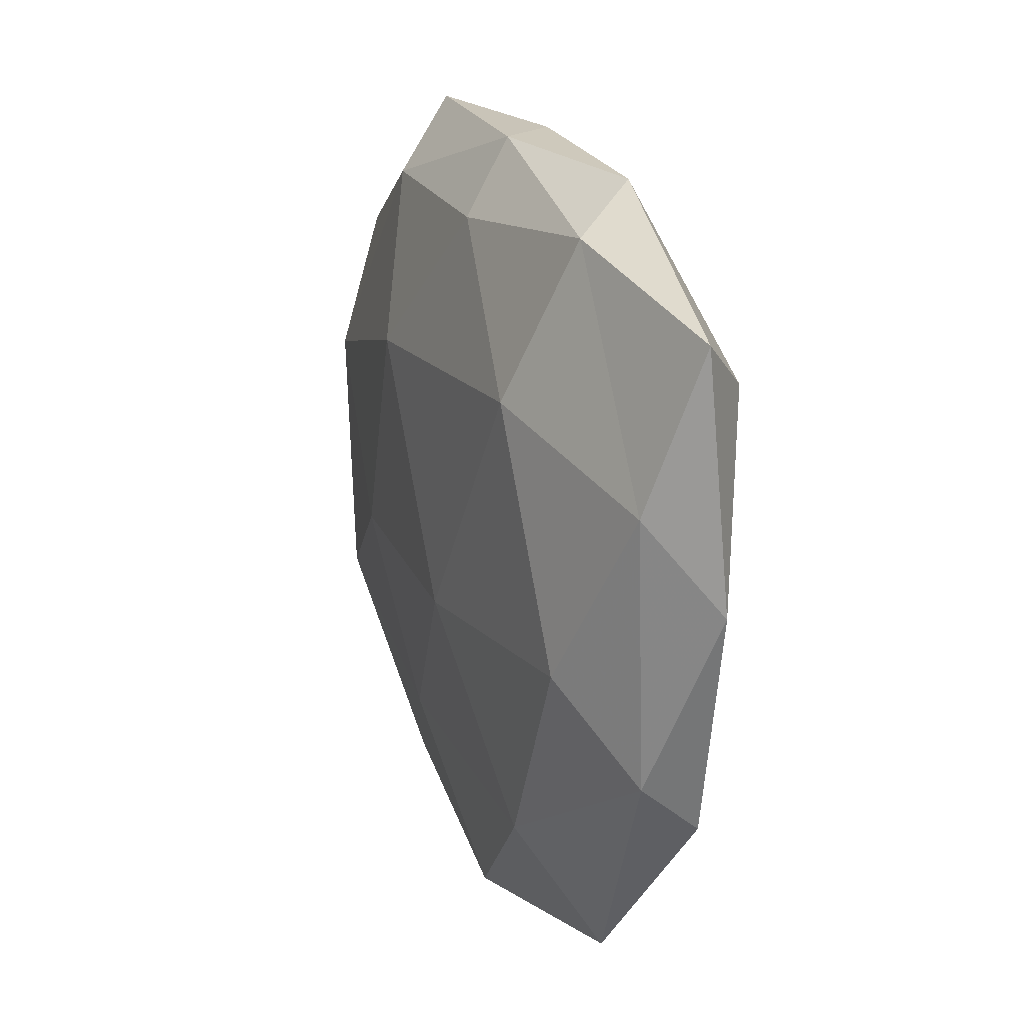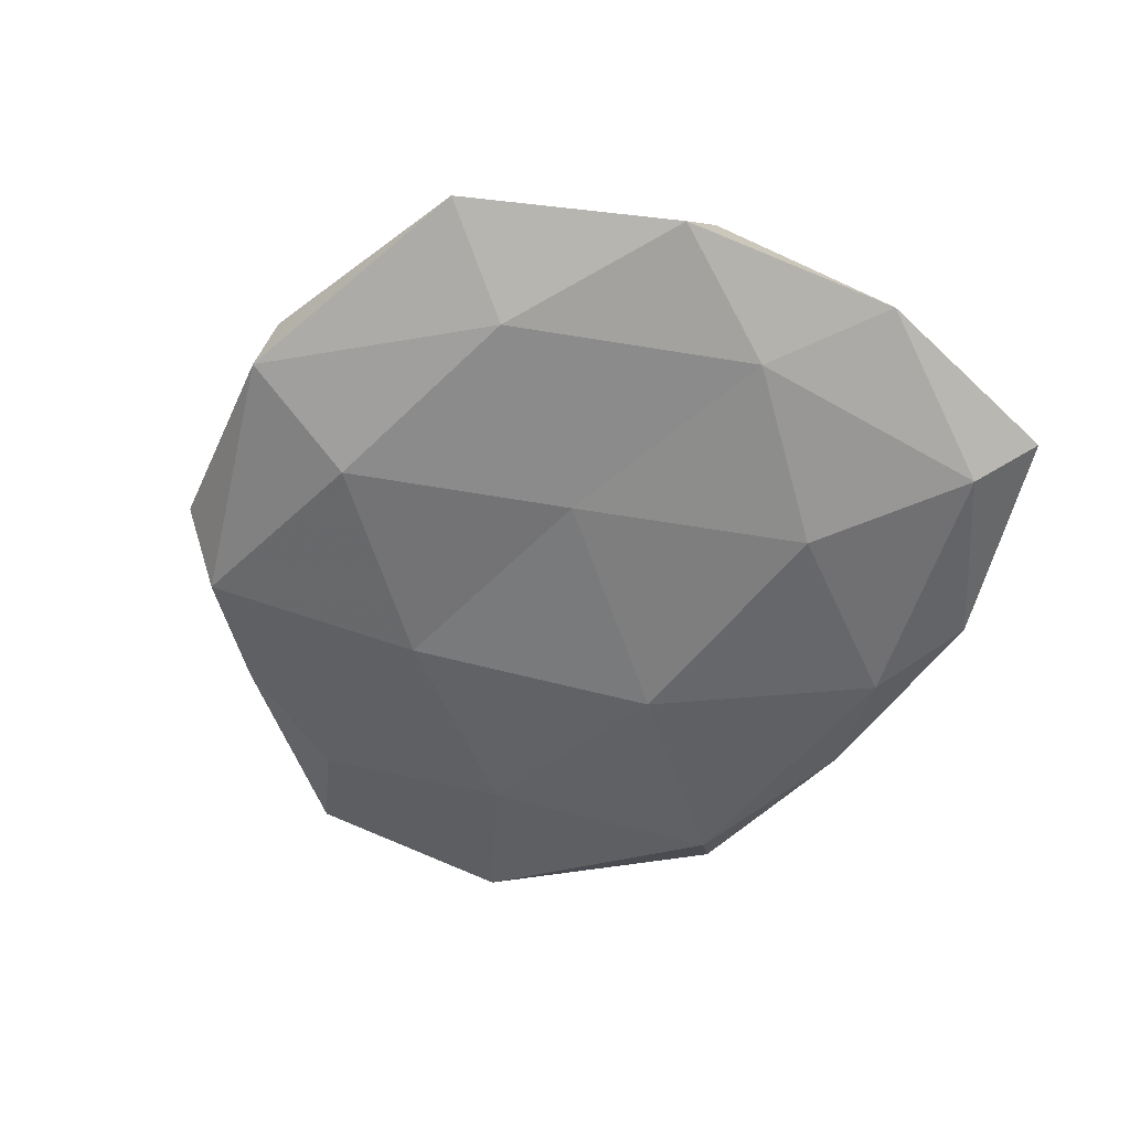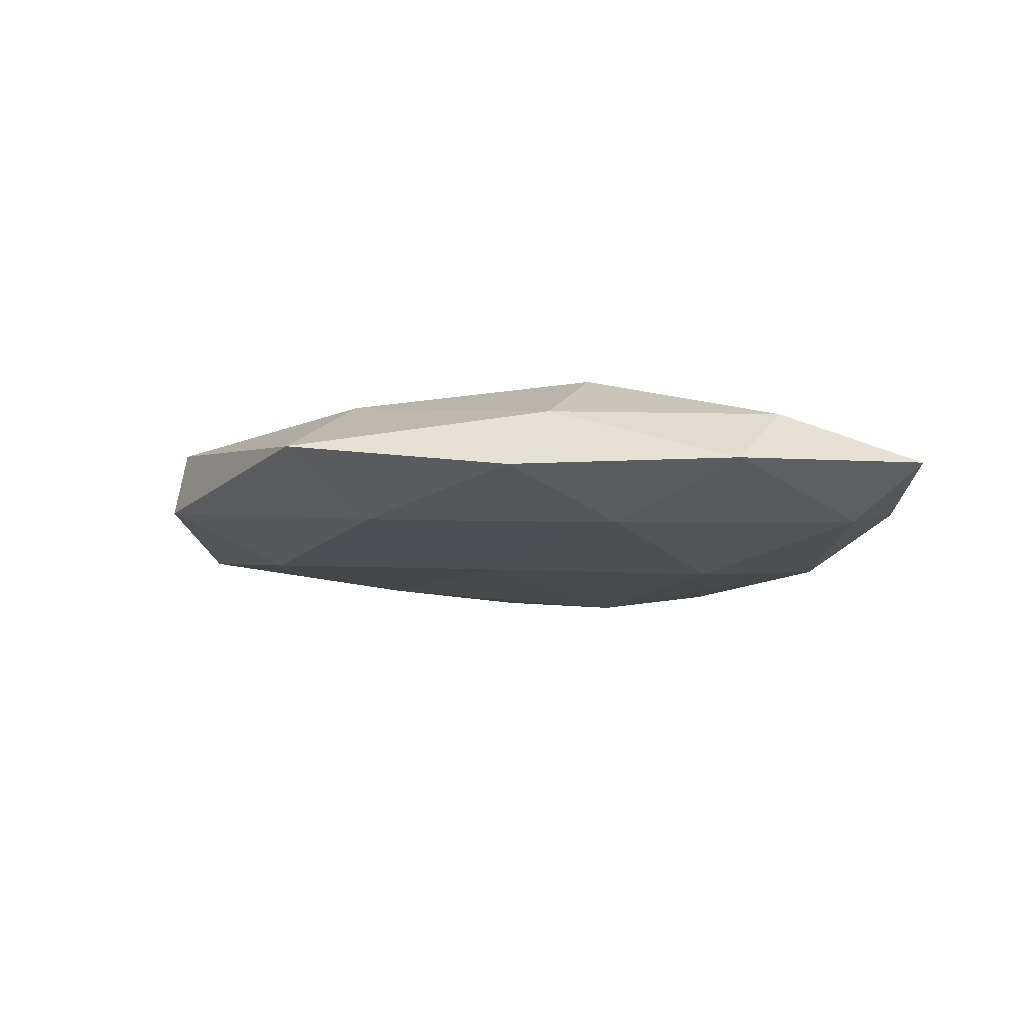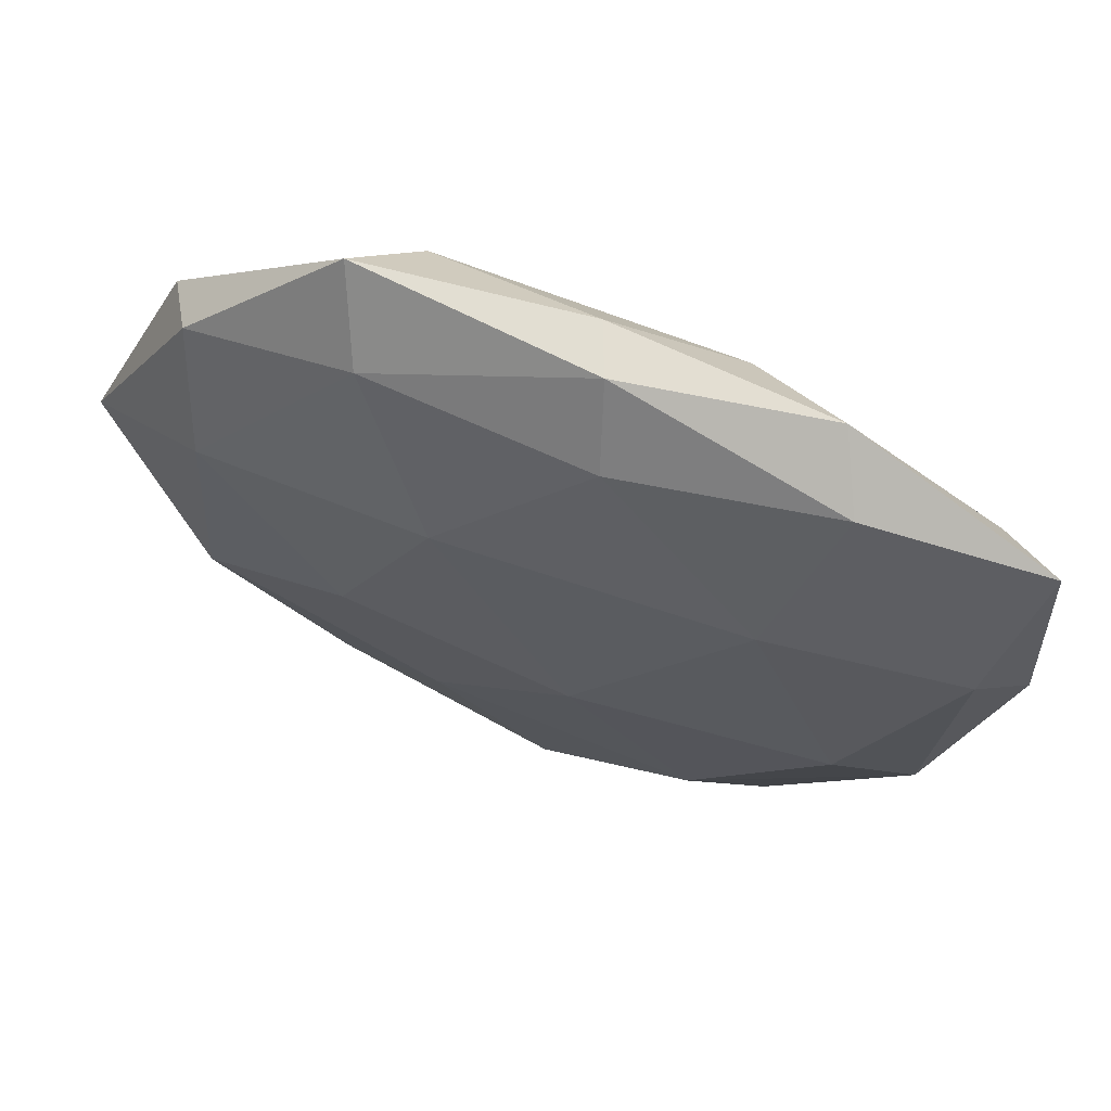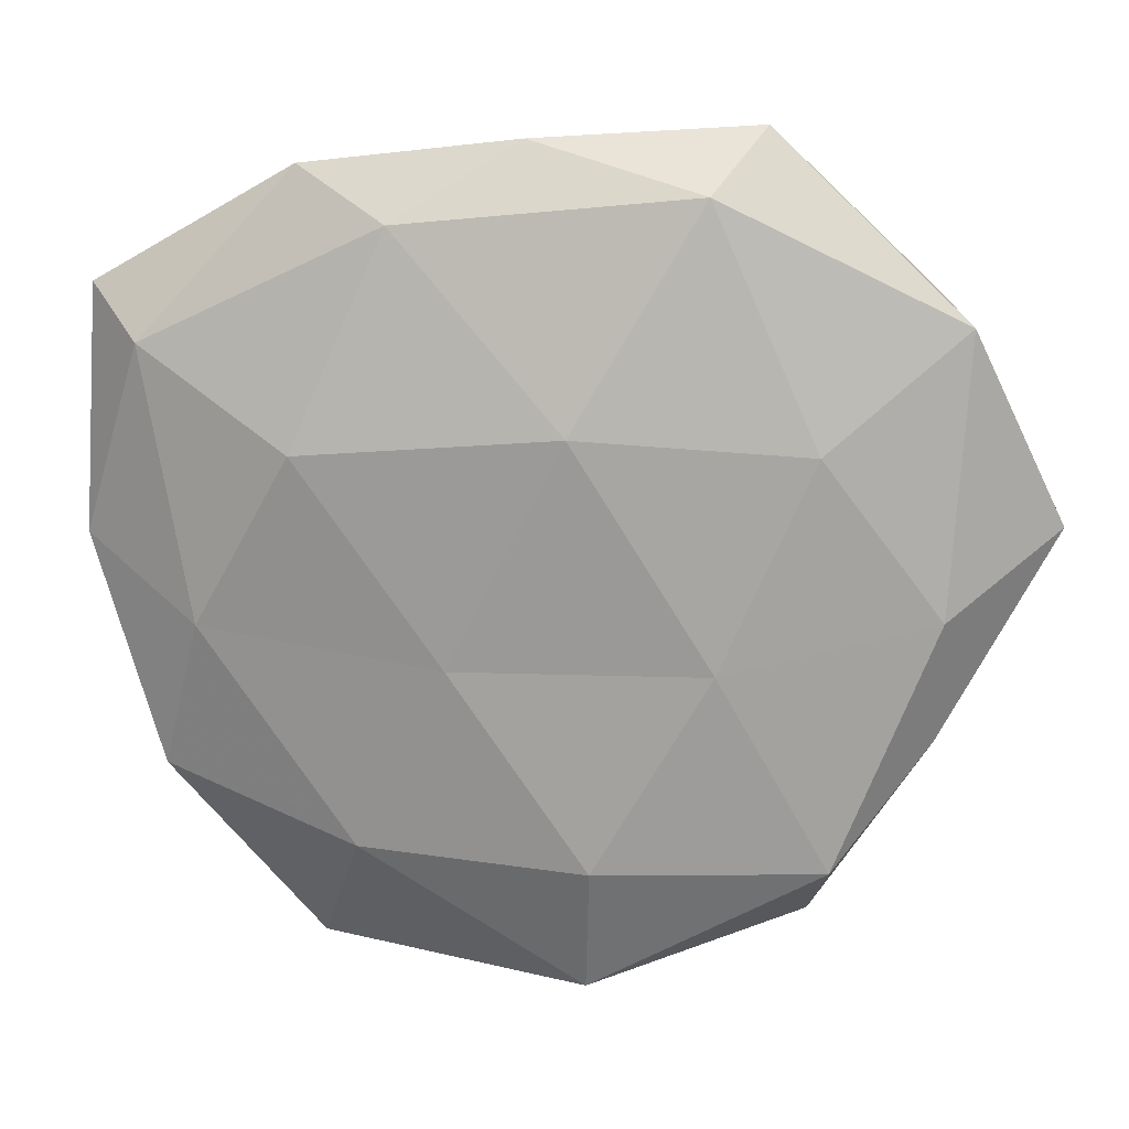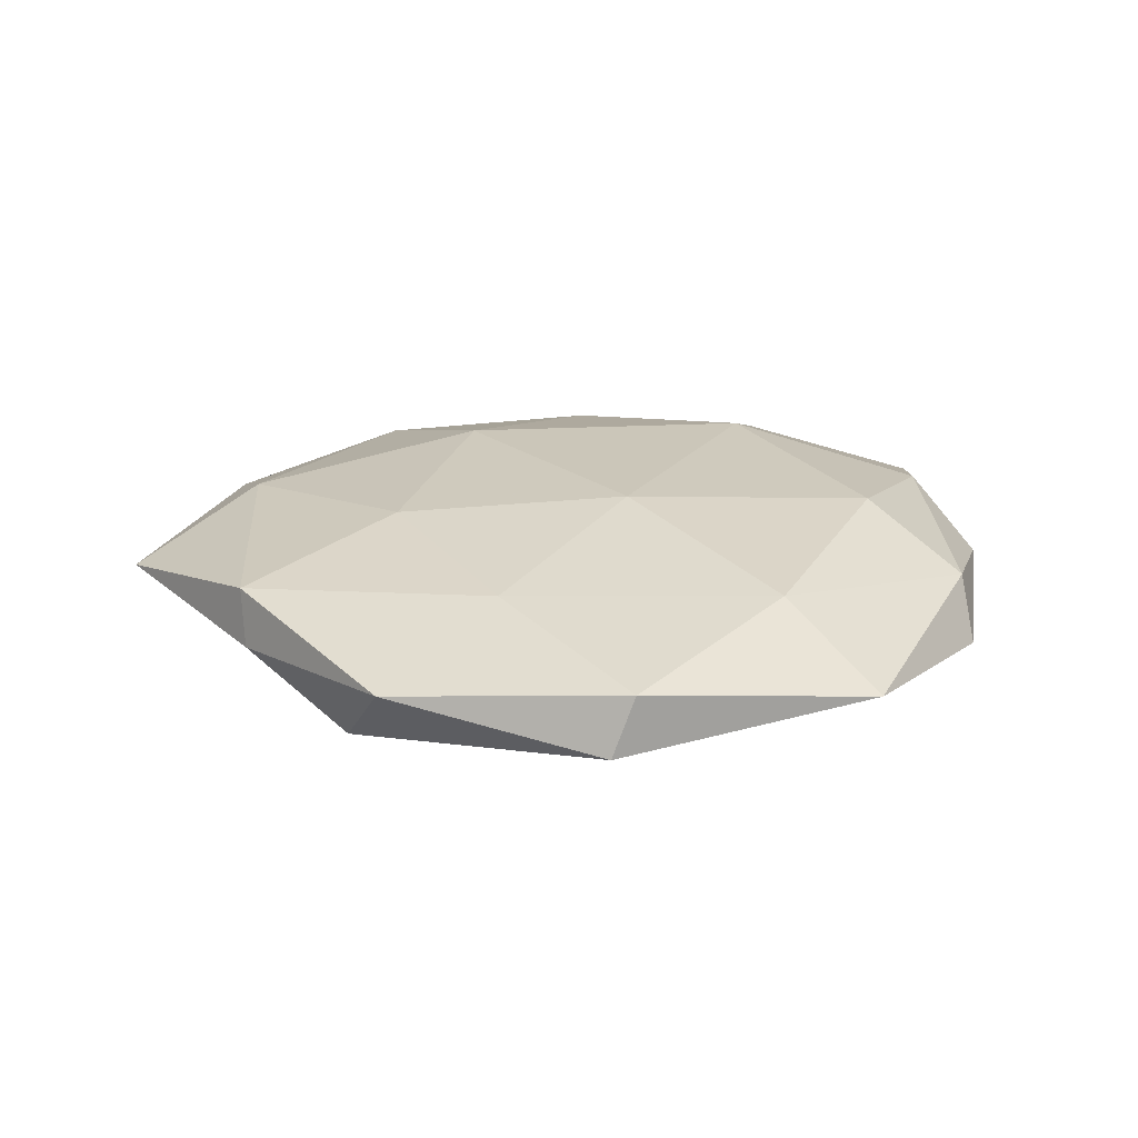
<metadata>
{"format":"obj","ext":"obj","renderer":"f3d","projection":"perspective","resolution":1024,"background":"white","views":[{"elev":15.2,"azim":67.7,"up":"+Y"},{"elev":-55.6,"azim":46.3,"up":"+Z"},{"elev":-9.5,"azim":62.5,"up":"+Z"},{"elev":62.7,"azim":19.6,"up":"+Y"},{"elev":14.1,"azim":-171.2,"up":"+Y"},{"elev":21.0,"azim":-8.9,"up":"+Z"}]}
</metadata>
<code>
v 0.02771 0.04249 -0.001747
v -0.04411 0.02914 0.002918
v 0.02436 0.01767 0.01219
v 0.01594 0.0365 -0.008923
v -0.02201 0.03823 0.006958
v -0.05902 0.002897 0.00142
v -0.03412 -0.03698 -0.006249
v 0.01795 -0.03684 0.00786
v 0.003666 0.04499 0.002856
v -0.04249 0.01244 0.00847
v -0.04834 0.02597 -0.004254
v 0.0312 0.03677 0.005564
v -0.004738 0.01405 -0.01328
v -0.02116 -0.01292 -0.01042
v -0.03123 -0.04419 0.001531
v -0.02547 -0.008309 0.01079
v 0.05378 -0.000876 -0.001658
v -0.01969 0.04008 -0.0085
v 0.03518 -0.0117 0.01052
v -0.01257 0.01826 0.01272
v -0.002791 -0.05281 0.003514
v -0.02527 0.04726 -0.0003568
v 0.04476 -0.02837 -0.003392
v -0.04618 -0.00692 -0.005905
v 0.05271 0.02842 0.0004552
v 0.03917 -0.009944 -0.008359
v 0.009471 -0.01347 -0.01091
v 0.02089 -0.03626 -0.007293
v -0.01556 -0.03147 0.007797
v -0.0457 -0.02013 0.006247
v 0.005319 0.03591 0.008705
v -0.005733 -0.0535 -0.003923
v -0.03224 0.01216 -0.009669
v 0.001338 0.04566 -0.003245
v 0.003537 -0.01177 0.01254
v 0.0266 -0.04987 2.305e-05
v -0.006948 -0.03735 -0.009898
v 0.04469 -0.02274 0.003683
v -0.0454 -0.02221 -0.0007072
v 0.04559 0.02247 -0.006736
v 0.04791 0.009286 0.005906
v 0.02676 0.01107 -0.01218
f 2 10 5
f 2 6 10
f 2 11 6
f 9 12 1
f 18 4 13
f 10 20 5
f 10 16 20
f 2 5 22
f 5 9 22
f 2 22 11
f 22 18 11
f 11 24 6
f 24 14 7
f 1 12 25
f 23 26 17
f 27 14 13
f 23 28 26
f 28 27 26
f 21 8 29
f 29 15 21
f 6 30 10
f 10 30 16
f 30 15 29
f 16 30 29
f 5 31 9
f 3 12 31
f 9 31 12
f 31 20 3
f 5 20 31
f 32 15 7
f 32 21 15
f 13 14 33
f 11 18 33
f 33 18 13
f 11 33 24
f 24 33 14
f 1 4 34
f 34 9 1
f 18 34 4
f 22 9 34
f 22 34 18
f 3 35 19
f 8 19 35
f 20 35 3
f 20 16 35
f 8 35 29
f 29 35 16
f 36 8 21
f 23 36 28
f 36 21 32
f 36 32 28
f 7 14 37
f 27 37 14
f 28 37 27
f 37 32 7
f 28 32 37
f 38 19 8
f 23 17 38
f 38 8 36
f 23 38 36
f 7 15 39
f 6 24 39
f 39 24 7
f 6 39 30
f 30 39 15
f 40 4 1
f 25 40 1
f 17 40 25
f 26 40 17
f 41 12 3
f 19 41 3
f 41 25 12
f 17 25 41
f 17 41 38
f 38 41 19
f 13 4 42
f 42 27 13
f 26 27 42
f 40 42 4
f 26 42 40

</code>
